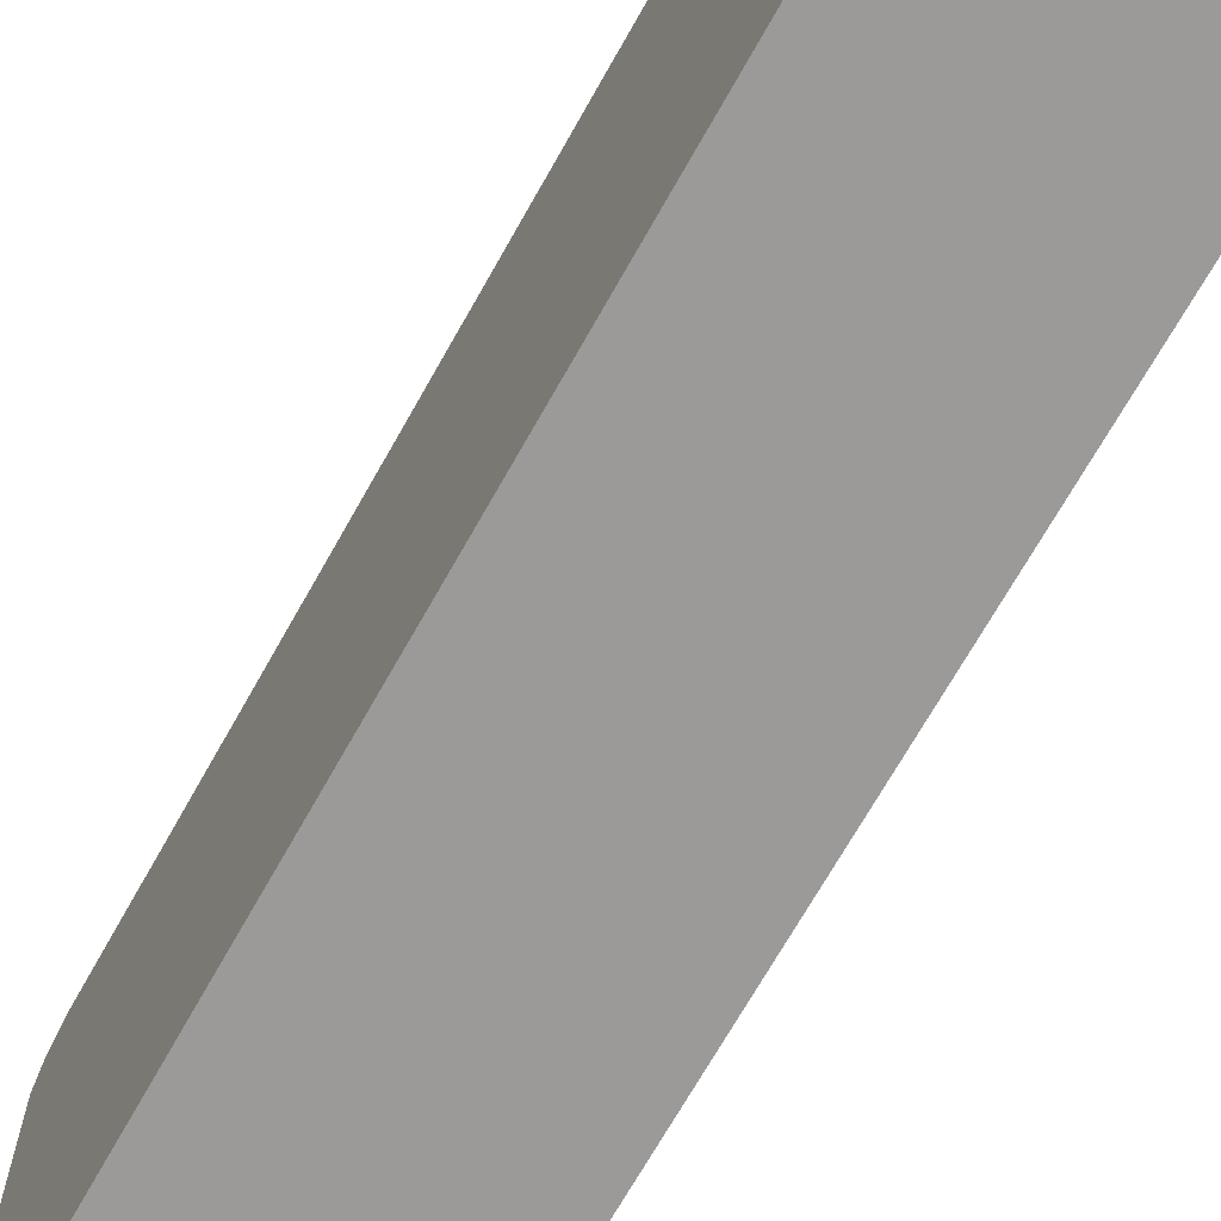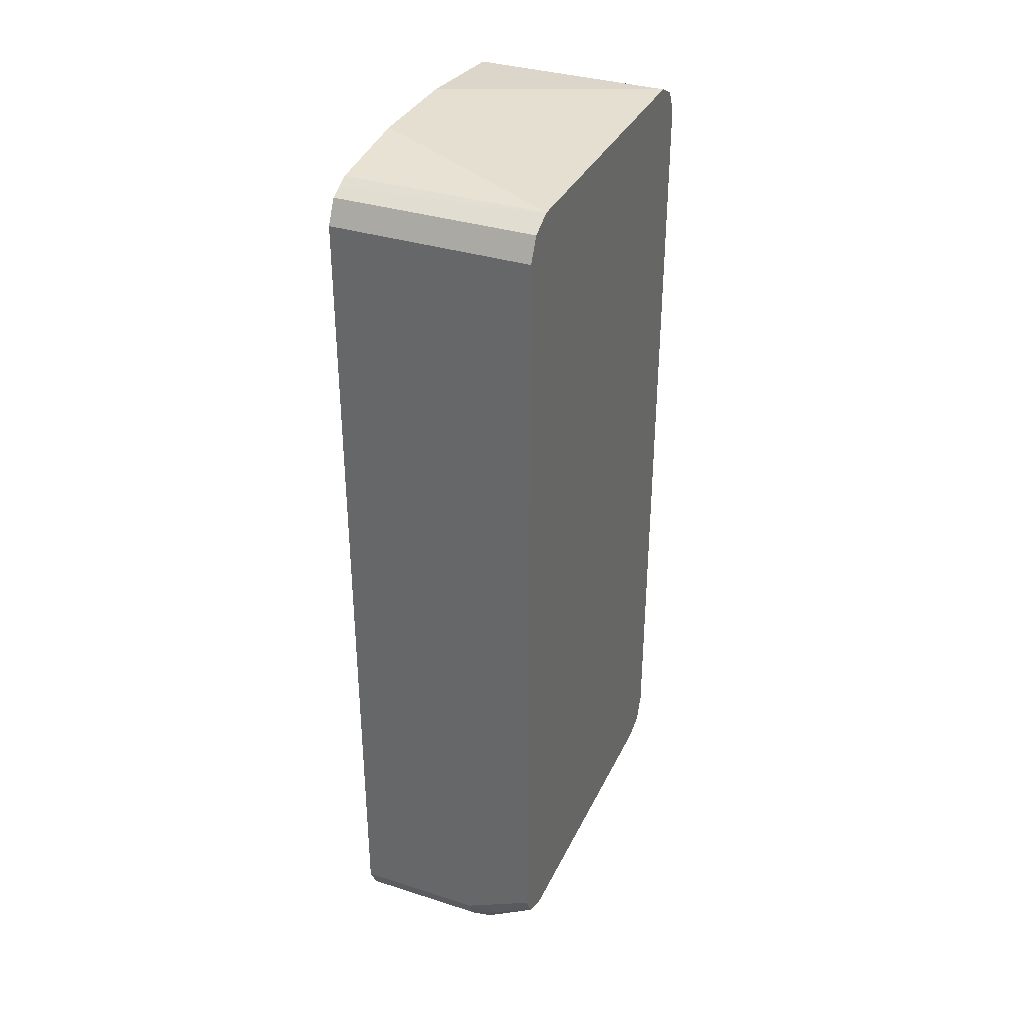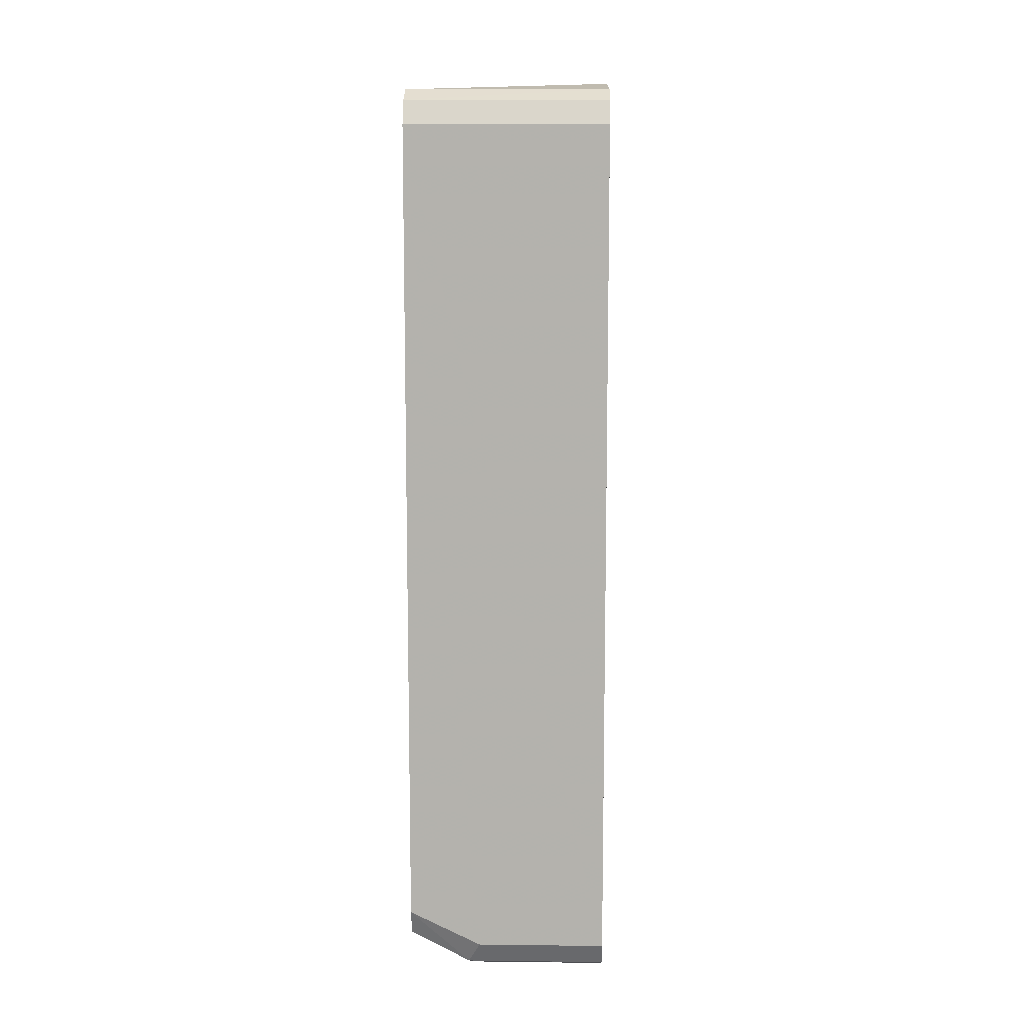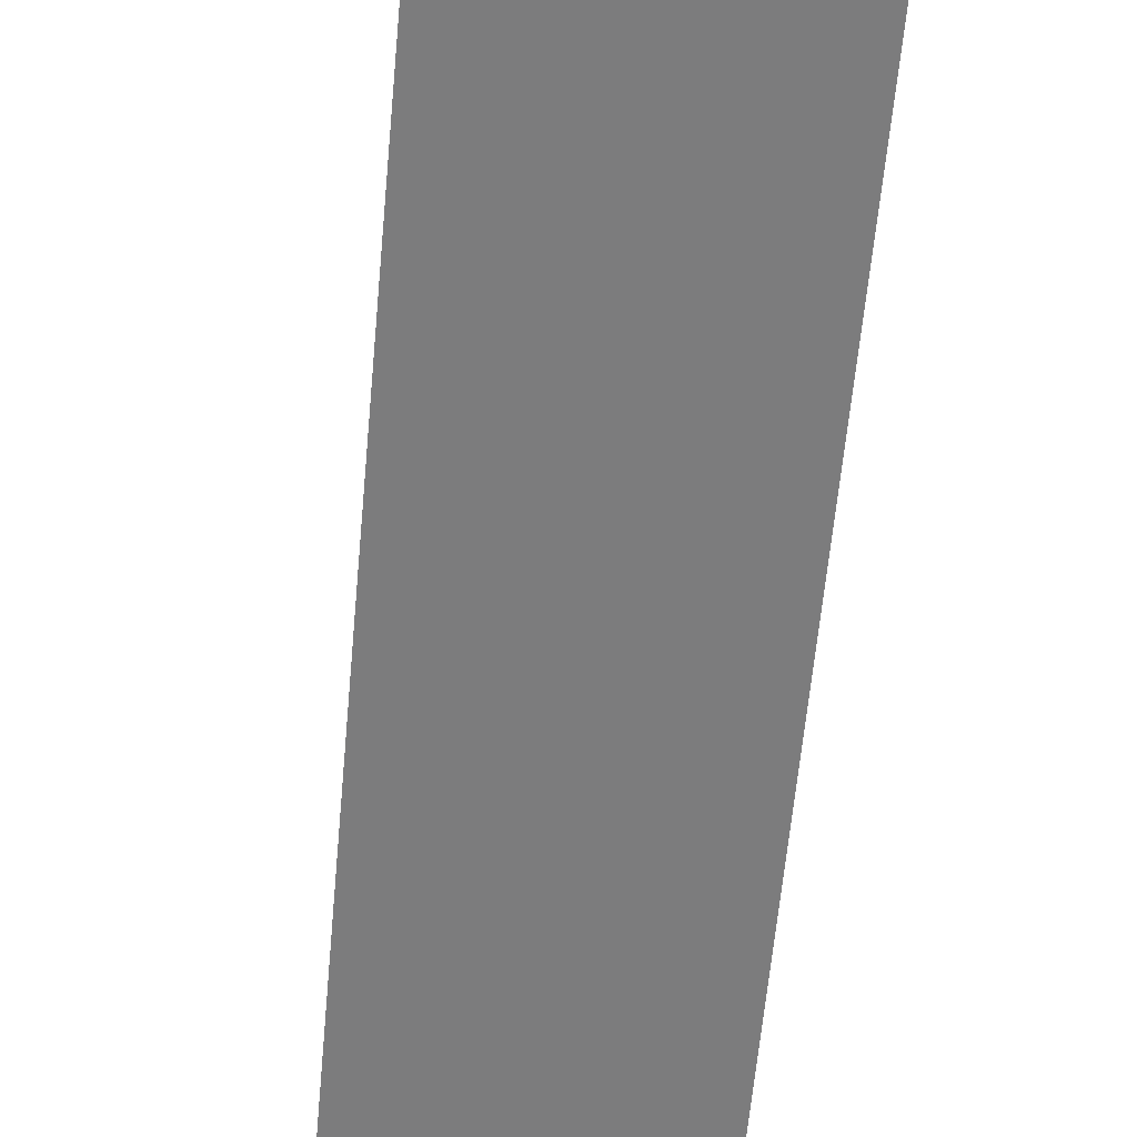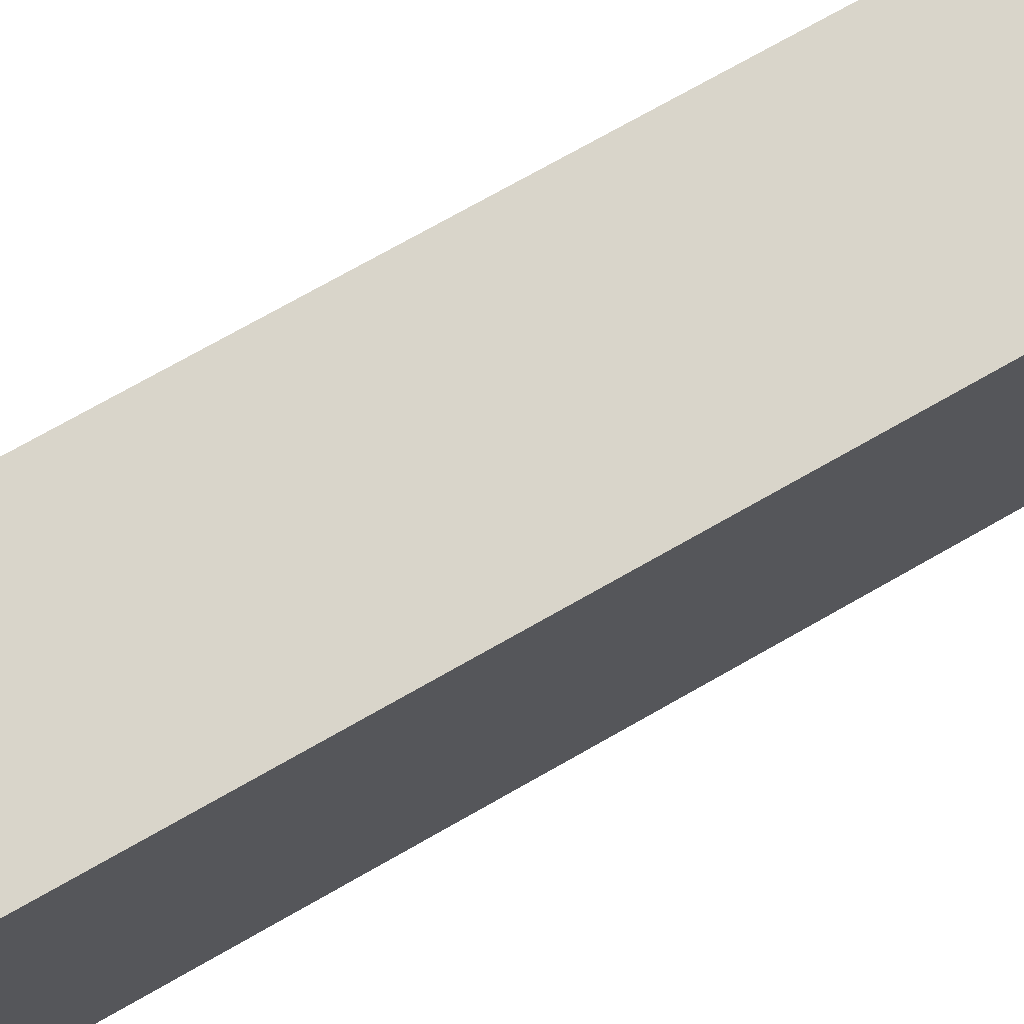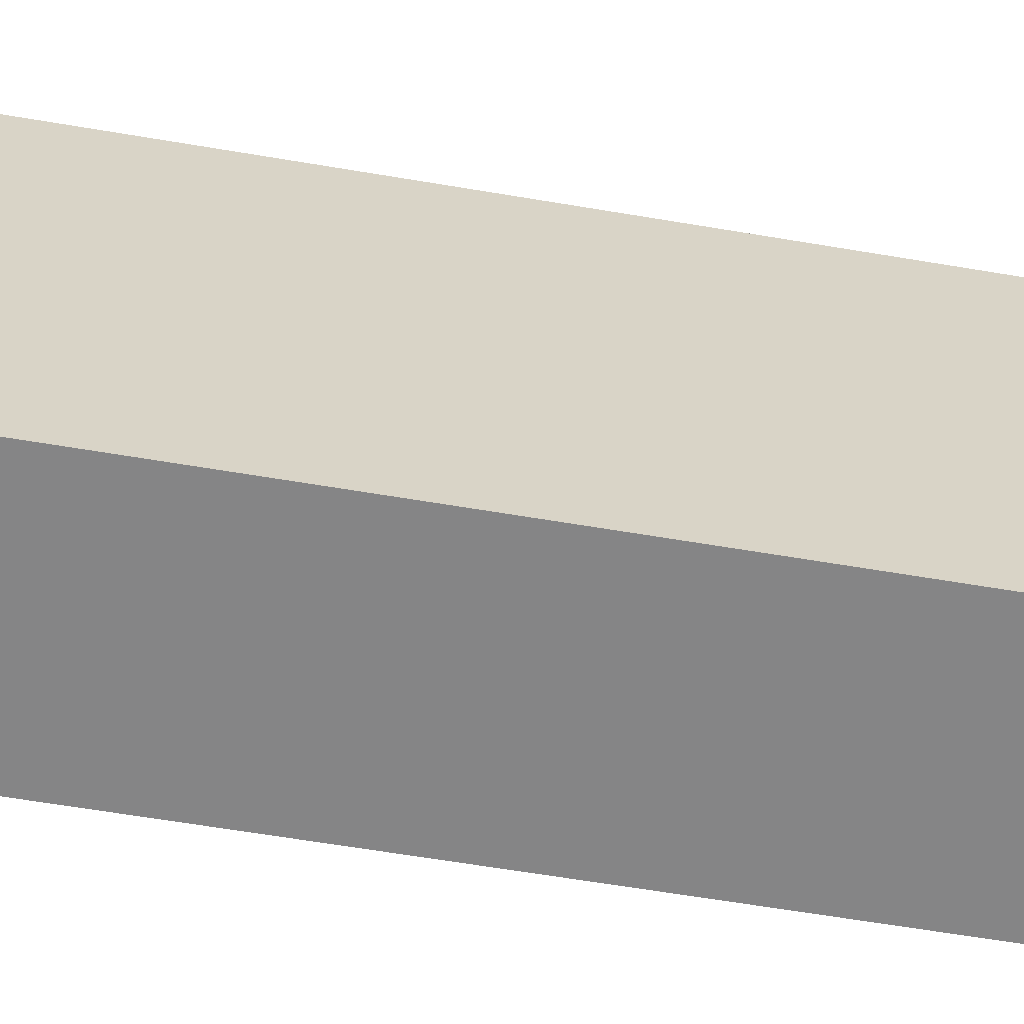
<metadata>
{"format":"obj","ext":"obj","renderer":"f3d","projection":"perspective","resolution":1024,"background":"white","views":[{"elev":-69.4,"azim":-29.3,"up":"+Y"},{"elev":34.8,"azim":-157.0,"up":"+Z"},{"elev":10.3,"azim":1.7,"up":"+Z"},{"elev":-58.8,"azim":-5.1,"up":"+Y"},{"elev":74.6,"azim":60.5,"up":"+Y"},{"elev":-61.9,"azim":-99.8,"up":"+Y"}]}
</metadata>
<code>
v -0.2642 0.1129 -0.09407
v -0.2642 0.1066 -0.08156
v -0.1568 0.1129 -0.09407
v -0.2642 0.1129 -0.5267
v -0.2642 0.09494 -0.0757
v -0.1568 0.1004 -0.07841
v -0.1568 0.1066 -0.08156
v -0.1568 0.1129 -0.5455
v -0.2257 0.1129 -0.5455
v -0.2445 0.1081 -0.5479
v -0.2642 0.1069 -0.5386
v -0.2642 0.09405 -0.07526
v -0.1568 0.09405 -0.07526
v -0.1568 0.1066 -0.558
v -0.2257 0.1066 -0.558
v -0.2351 0.1034 -0.5596
v -0.2642 0.1066 -0.5392
v -0.1568 0.04394 -0.06905
v -0.2642 -0.07524 -0.07526
v -0.1568 0.09826 -0.5622
v -0.2257 0.09405 -0.5643
v -0.2642 0.09405 -0.5455
v -0.1568 -0.01257 -0.06905
v -0.2642 -0.08719 -0.08122
v -0.1568 -0.07524 -0.07526
v -0.1568 0.09405 -0.5643
v -0.2257 -0.07524 -0.5643
v -0.2642 -0.07524 -0.5455
v -0.1568 -0.08354 -0.07943
v -0.2642 -0.08778 -0.08156
v -0.1568 -0.08778 -0.08156
v -0.1568 -0.07524 -0.5643
v -0.1568 -0.08772 -0.5581
v -0.232 -0.08778 -0.558
v -0.2642 -0.08814 -0.5407
v -0.2642 -0.09406 -0.09407
v -0.1568 -0.09406 -0.09407
v -0.1568 -0.0878 -0.558
v -0.1756 -0.08778 -0.558
v -0.2257 -0.09406 -0.5455
v -0.2642 -0.09406 -0.5267
v -0.1568 -0.09406 -0.5455
f 21 26 32
f 20 26 21
f 19 25 23
f 19 24 25
f 16 22 17
f 16 21 22
f 16 20 21
f 12 19 23
f 14 20 16
f 12 23 18
f 12 18 13
f 38 42 39
f 10 16 17
f 10 15 16
f 21 32 27
f 9 15 10
f 14 16 15
f 21 27 28
f 30 37 31
f 24 29 25
f 8 15 9
f 36 42 37
f 36 40 42
f 36 41 40
f 34 41 35
f 34 40 41
f 34 42 40
f 34 39 42
f 33 39 34
f 33 38 39
f 30 36 37
f 28 34 35
f 27 32 33
f 27 34 28
f 27 33 34
f 24 31 29
f 24 30 31
f 21 28 22
f 8 14 15
f 10 17 11
f 5 12 13
f 1 12 5
f 1 19 12
f 1 24 19
f 1 30 24
f 1 36 30
f 1 41 36
f 1 35 41
f 1 28 35
f 1 22 28
f 1 17 22
f 1 11 17
f 1 4 11
f 1 9 4
f 1 8 9
f 1 7 3
f 1 2 7
f 5 13 6
f 1 5 2
f 2 5 6
f 1 3 8
f 3 7 6
f 2 6 7
f 4 10 11
f 3 14 8
f 3 20 14
f 3 26 20
f 3 32 26
f 3 33 32
f 3 38 33
f 4 9 10
f 3 37 42
f 3 31 37
f 3 29 31
f 3 25 29
f 3 23 25
f 3 18 23
f 3 42 38
f 3 13 18
f 3 6 13

</code>
